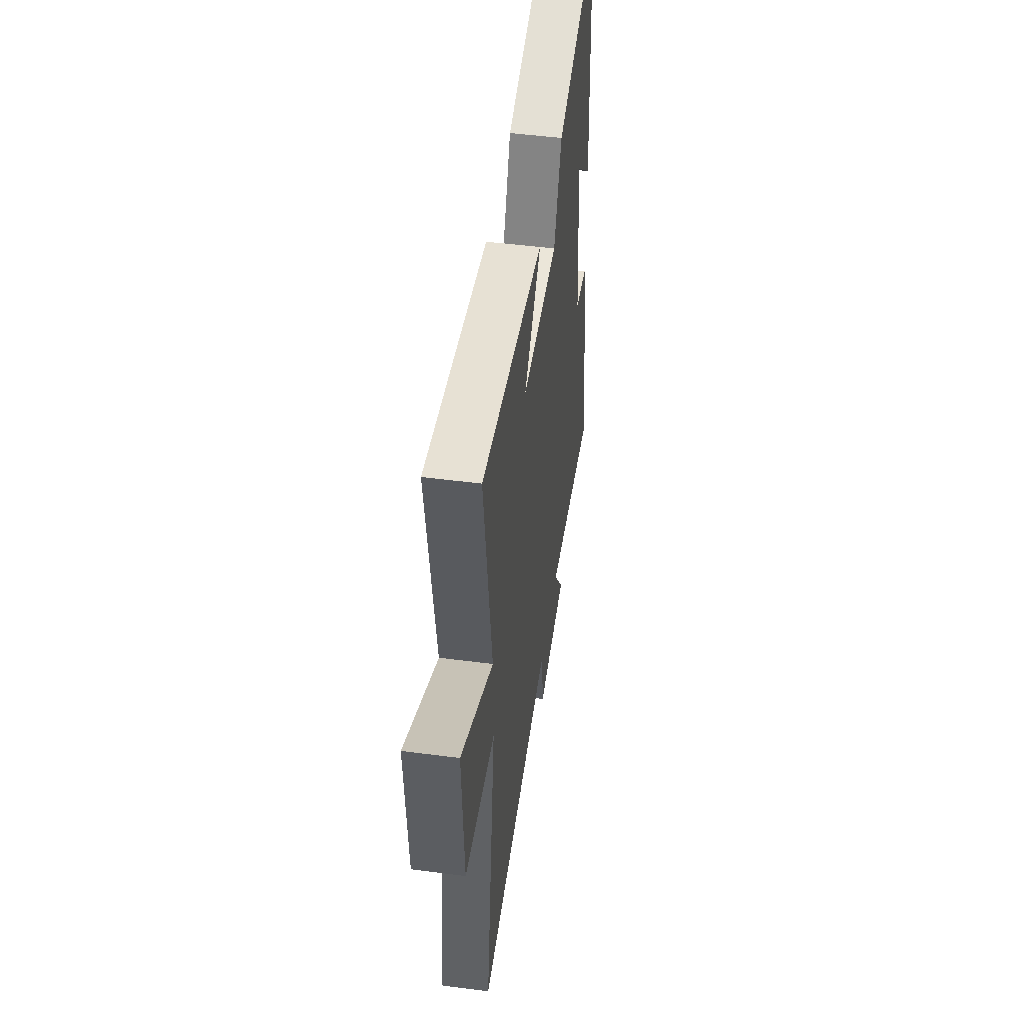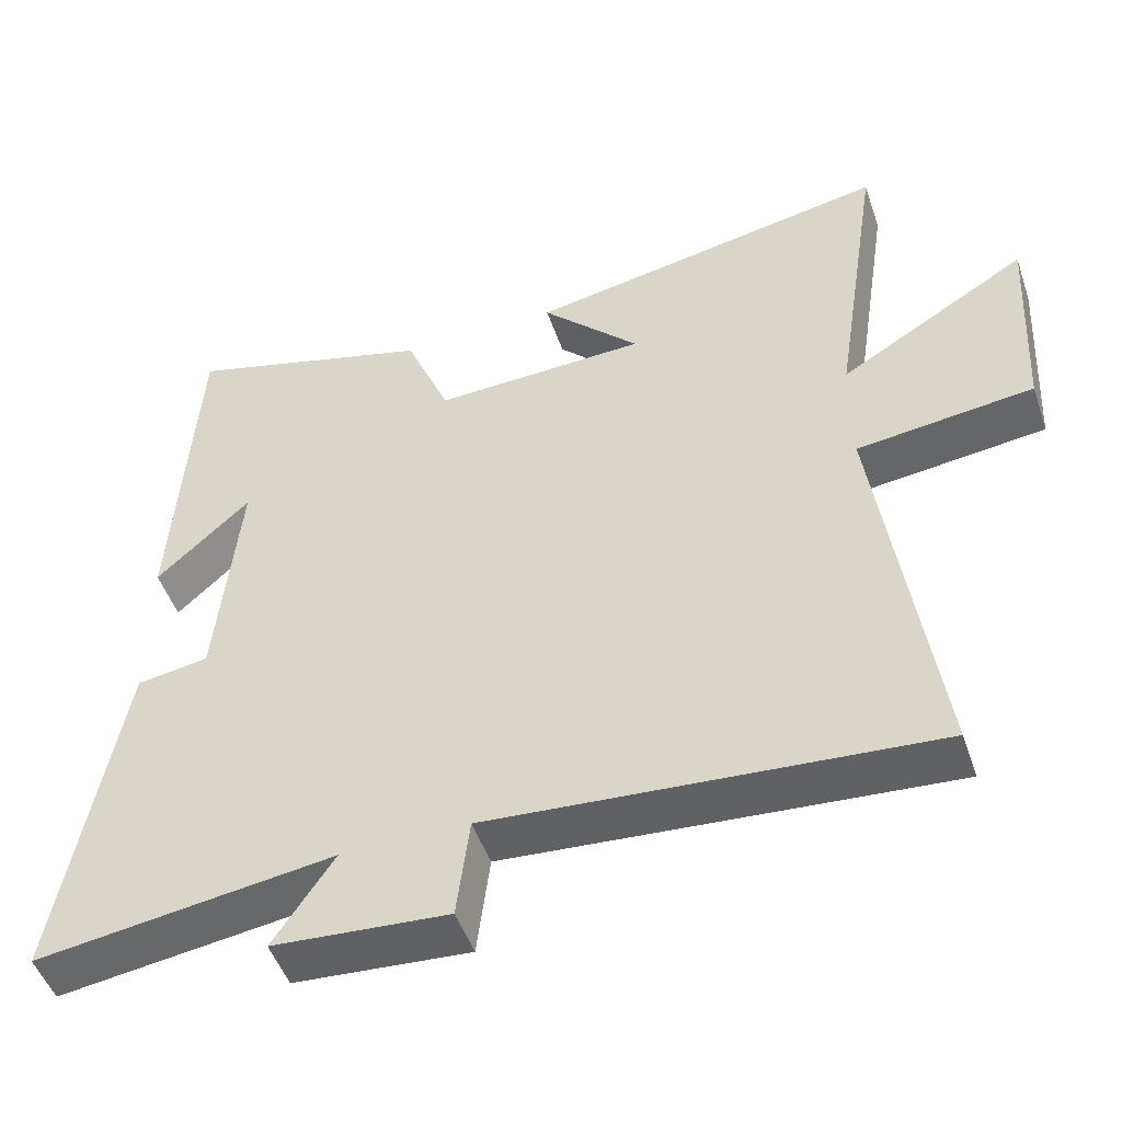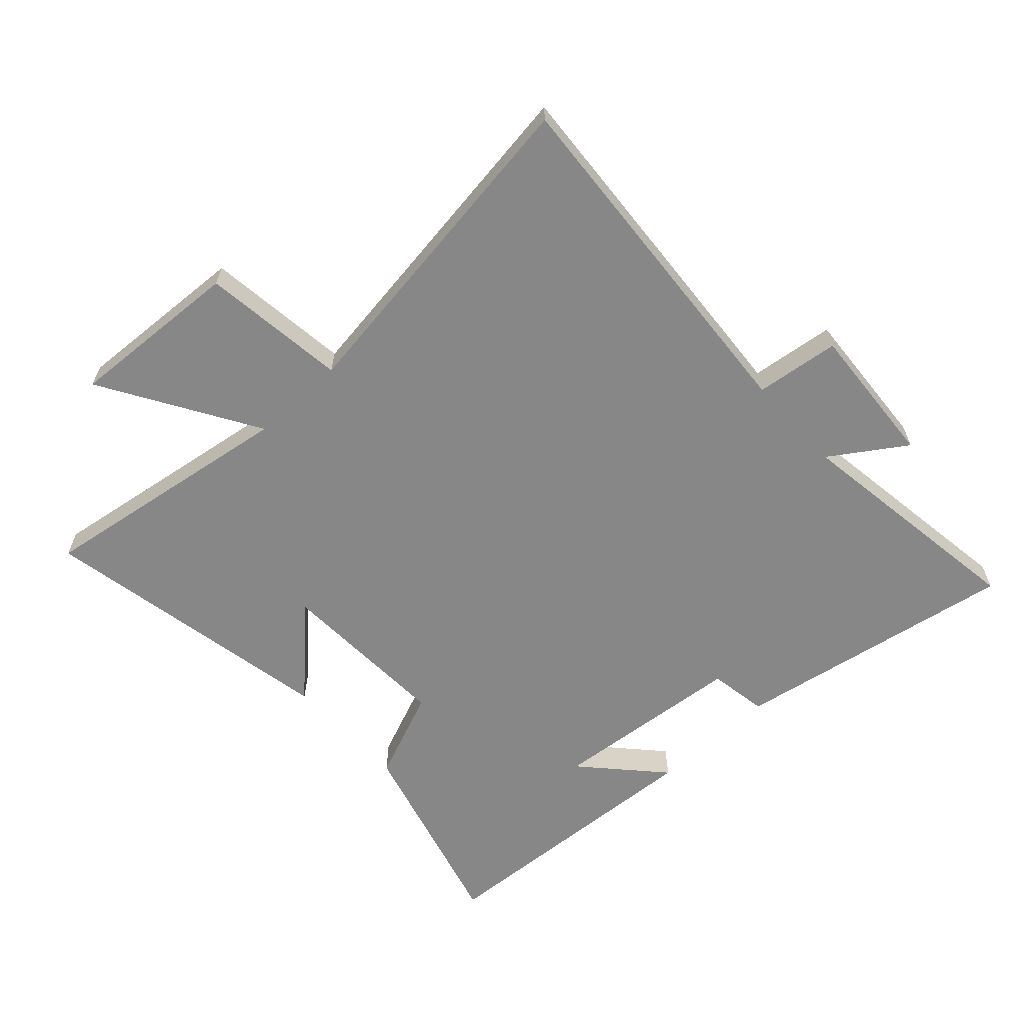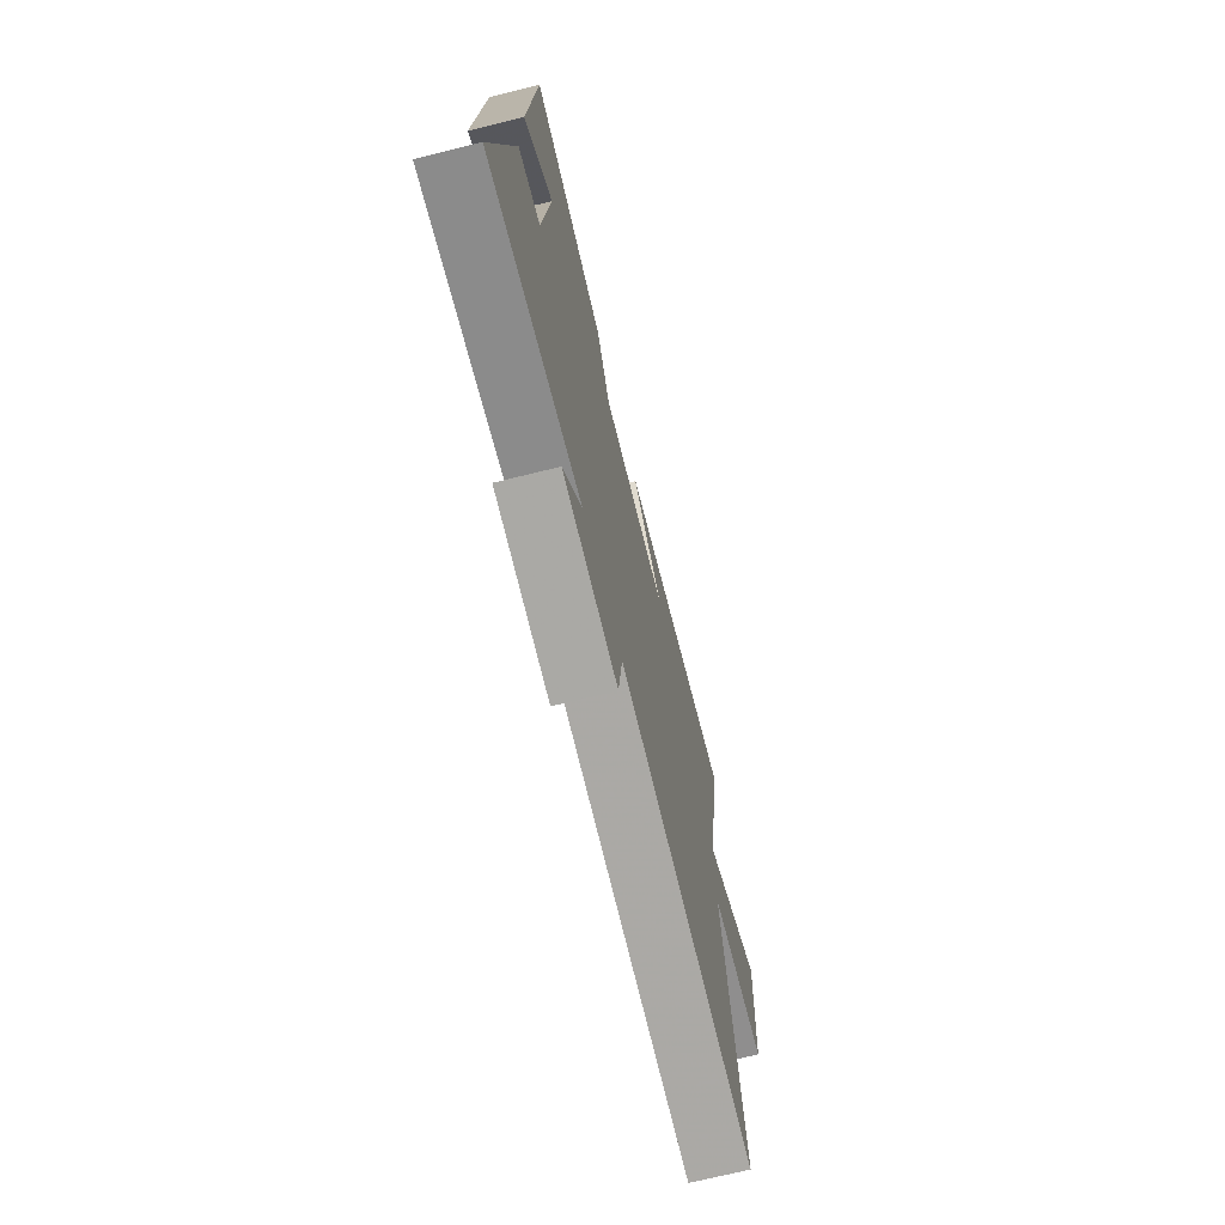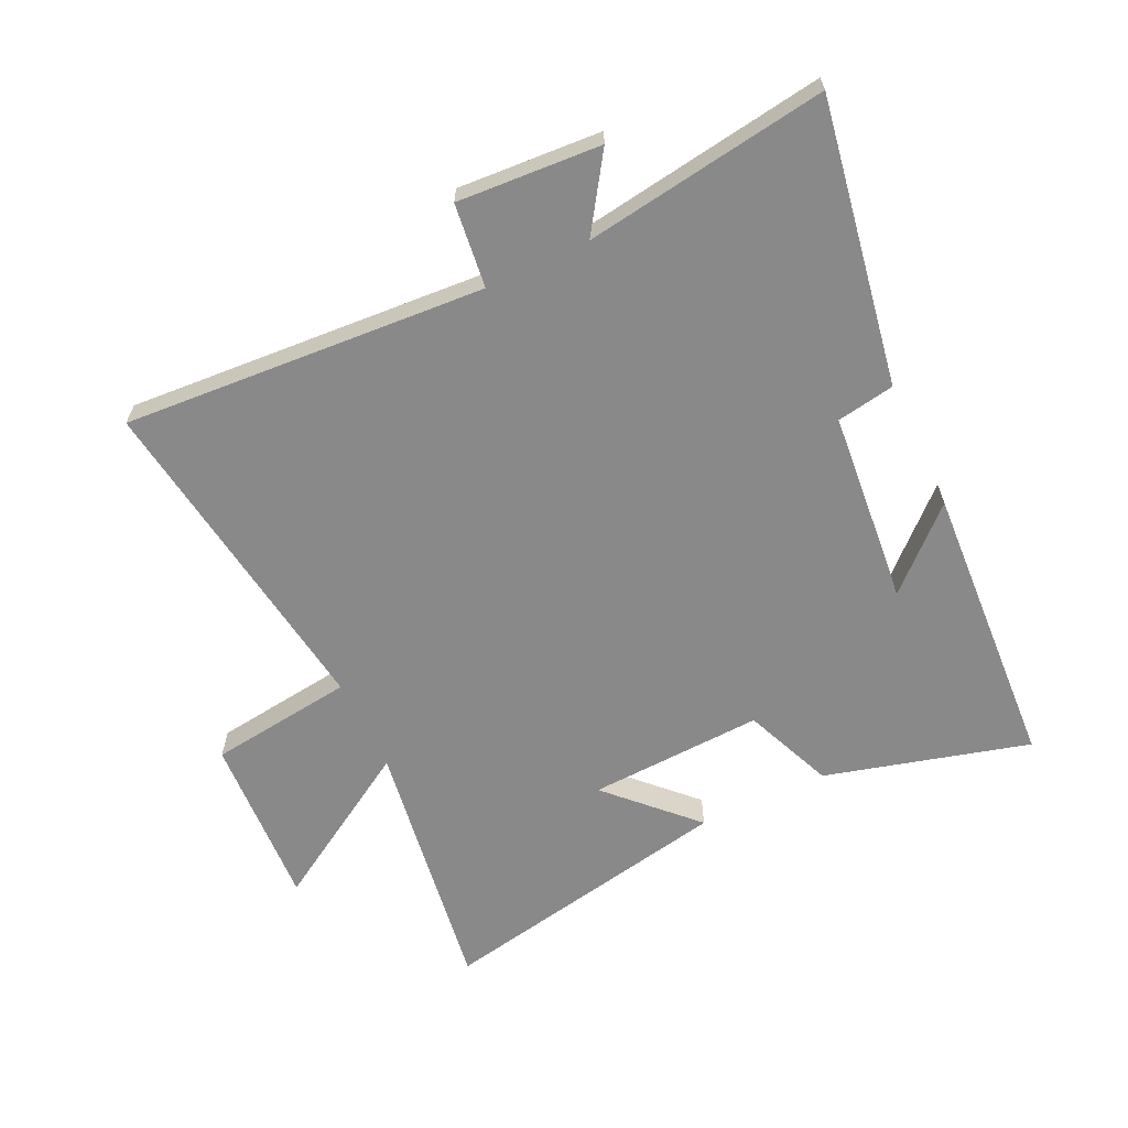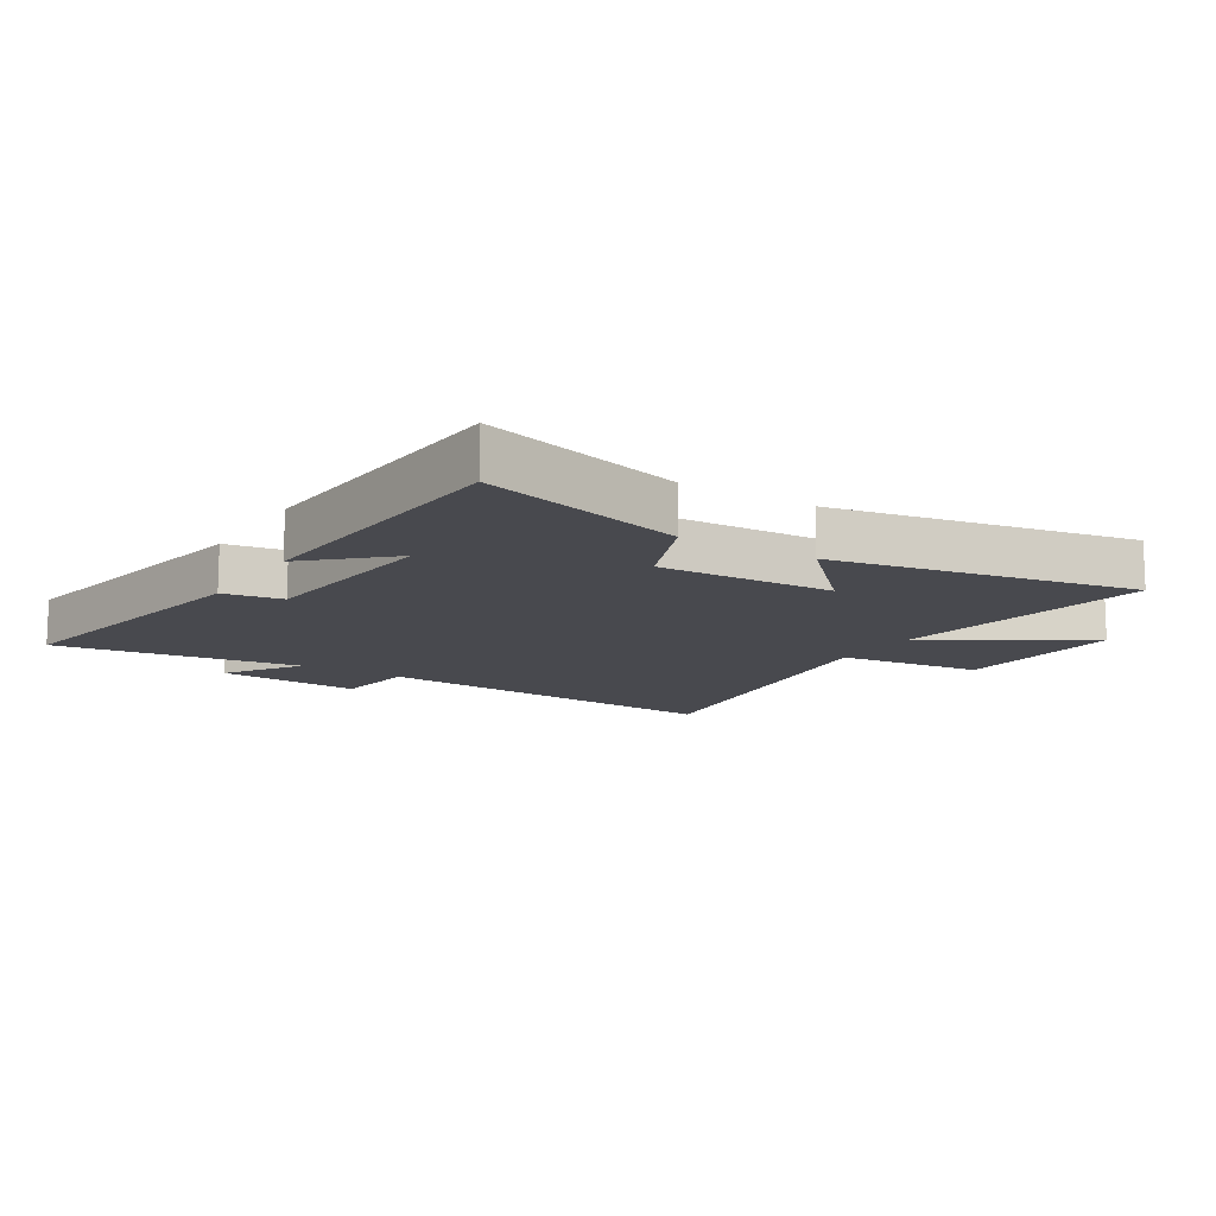
<metadata>
{"format":"obj","ext":"obj","renderer":"f3d","projection":"perspective","resolution":1024,"background":"white","views":[{"elev":49.7,"azim":98.2,"up":"+Z"},{"elev":-49.2,"azim":18.7,"up":"+Z"},{"elev":-62.4,"azim":132.6,"up":"+Y"},{"elev":-71.6,"azim":-76.2,"up":"+Z"},{"elev":-63.3,"azim":-154.4,"up":"+Y"},{"elev":-12.6,"azim":-32.0,"up":"+Y"}]}
</metadata>
<code>
v -0.471 0.07 0.592
v -0.138 0.07 0.5
v -0.078 0.07 0.353
v 0.208 0.07 0.365
v 0.076 0.07 0.5
v 0.565 0.07 0.593
v 0.5 0.07 0.167
v 0.753 0.07 0.32
v 0.737 0.07 0.036
v 0.5 0.07 0.007
v 0.576 0.07 -0.543
v -0.015 0.07 -0.5
v -0.032 0.07 -0.637
v -0.266 0.07 -0.621
v -0.185 0.07 -0.5
v -0.582 0.07 -0.557
v -0.5 0.07 -0.094
v -0.404 0.07 -0.078
v -0.374 0.07 0.238
v -0.5 0.07 0.122
v -0.471 0 0.592
v -0.138 0 0.5
v -0.078 0 0.353
v 0.208 0 0.365
v 0.076 0 0.5
v 0.565 0 0.593
v 0.5 0 0.167
v 0.753 0 0.32
v 0.737 0 0.036
v 0.5 0 0.007
v 0.576 0 -0.543
v -0.015 0 -0.5
v -0.032 0 -0.637
v -0.266 0 -0.621
v -0.185 0 -0.5
v -0.582 0 -0.557
v -0.5 0 -0.094
v -0.404 0 -0.078
v -0.374 0 0.238
v -0.5 0 0.122
f 19 20 1 2
f 18 19 2 3
f 15 16 17 18
f 15 18 3 4
f 12 13 14 15
f 12 15 4
f 10 11 12 4
f 7 8 9 10
f 7 10 4
f 4 5 6 7
f 22 21 40 39
f 23 22 39 38
f 38 37 36 35
f 24 23 38 35
f 35 34 33 32
f 24 35 32
f 24 32 31 30
f 30 29 28 27
f 24 30 27
f 27 26 25 24
f 1 21 22 2
f 2 22 23 3
f 3 23 24 4
f 4 24 25 5
f 5 25 26 6
f 6 26 27 7
f 7 27 28 8
f 8 28 29 9
f 9 29 30 10
f 10 30 31 11
f 11 31 32 12
f 12 32 33 13
f 13 33 34 14
f 14 34 35 15
f 15 35 36 16
f 16 36 37 17
f 17 37 38 18
f 18 38 39 19
f 19 39 40 20
f 20 40 21 1

</code>
